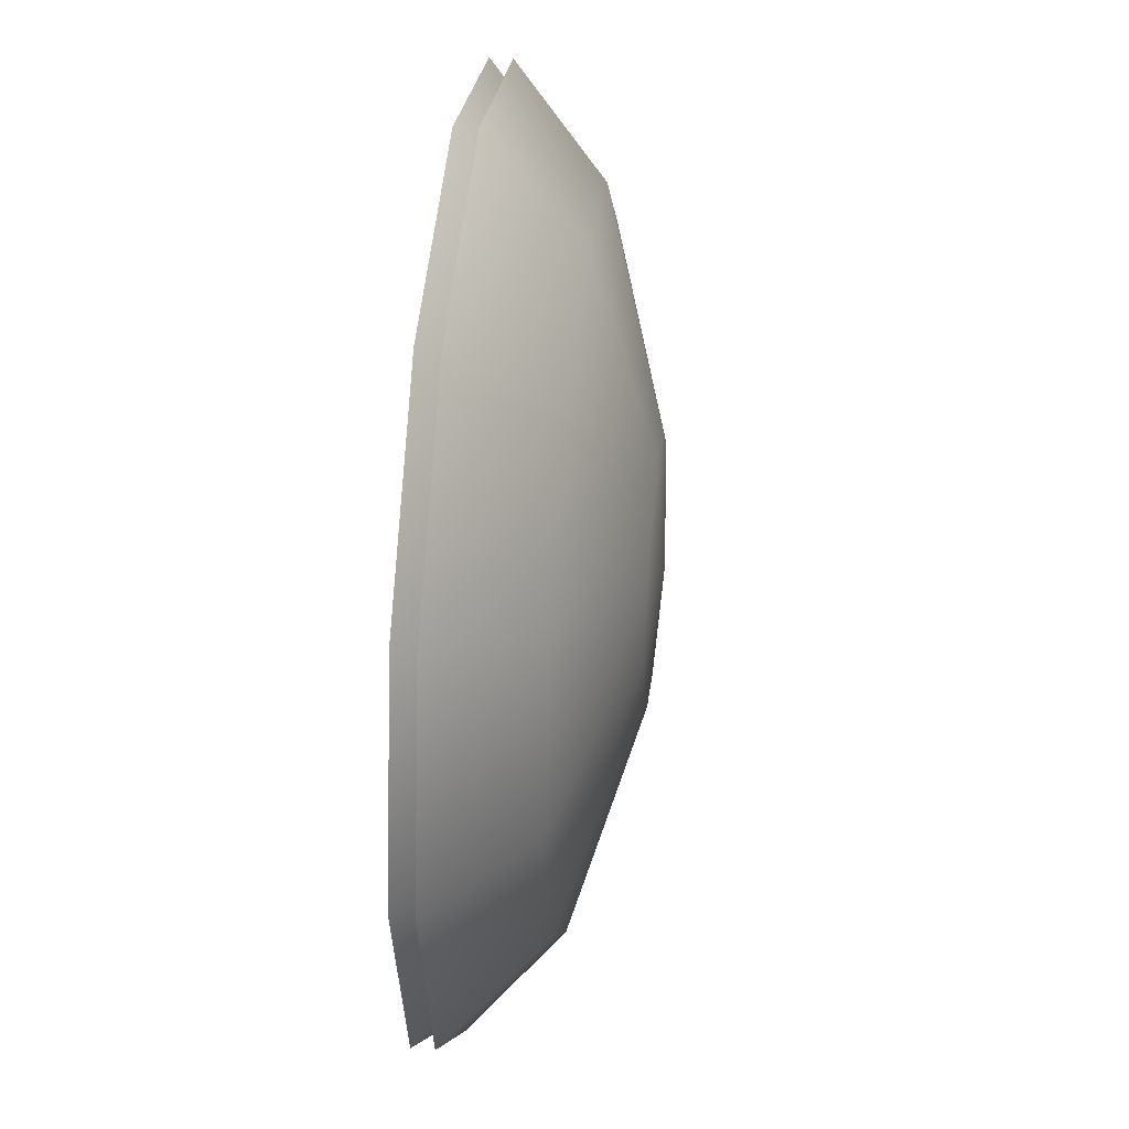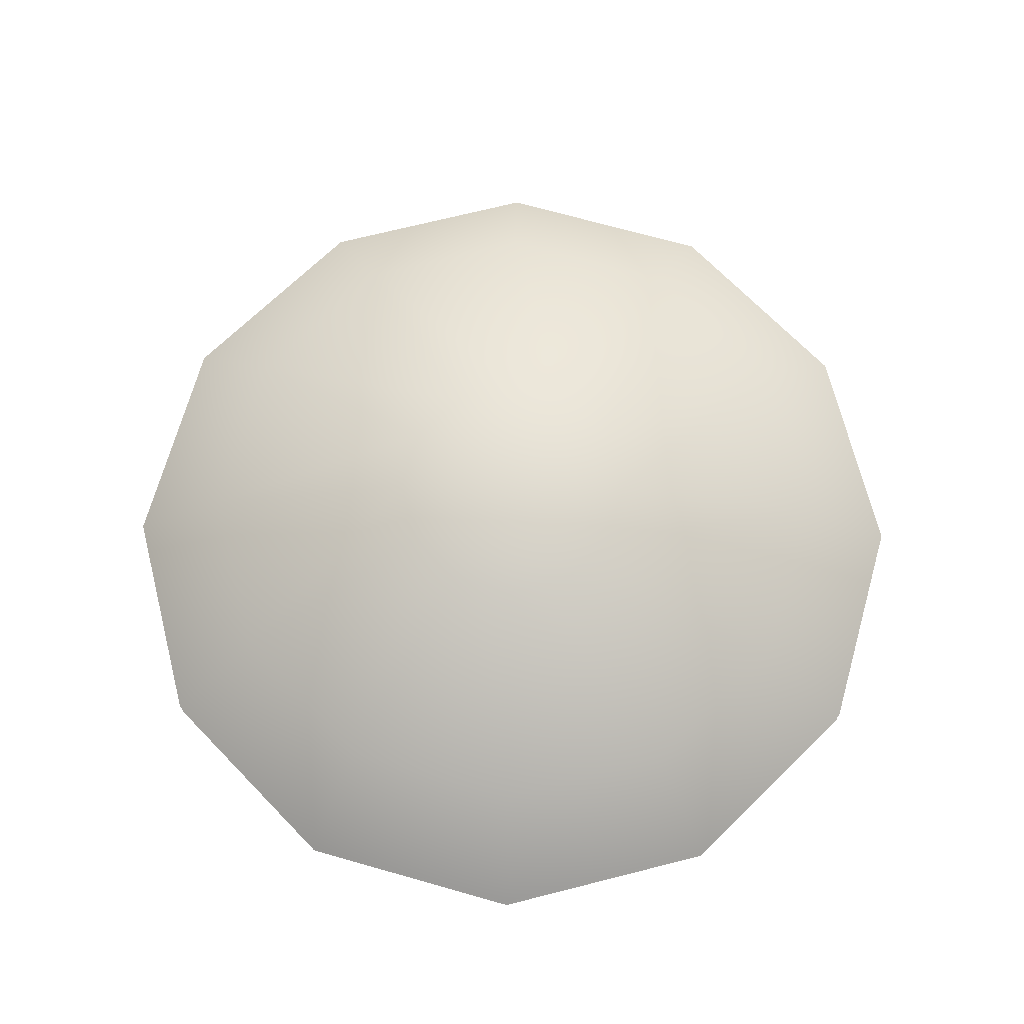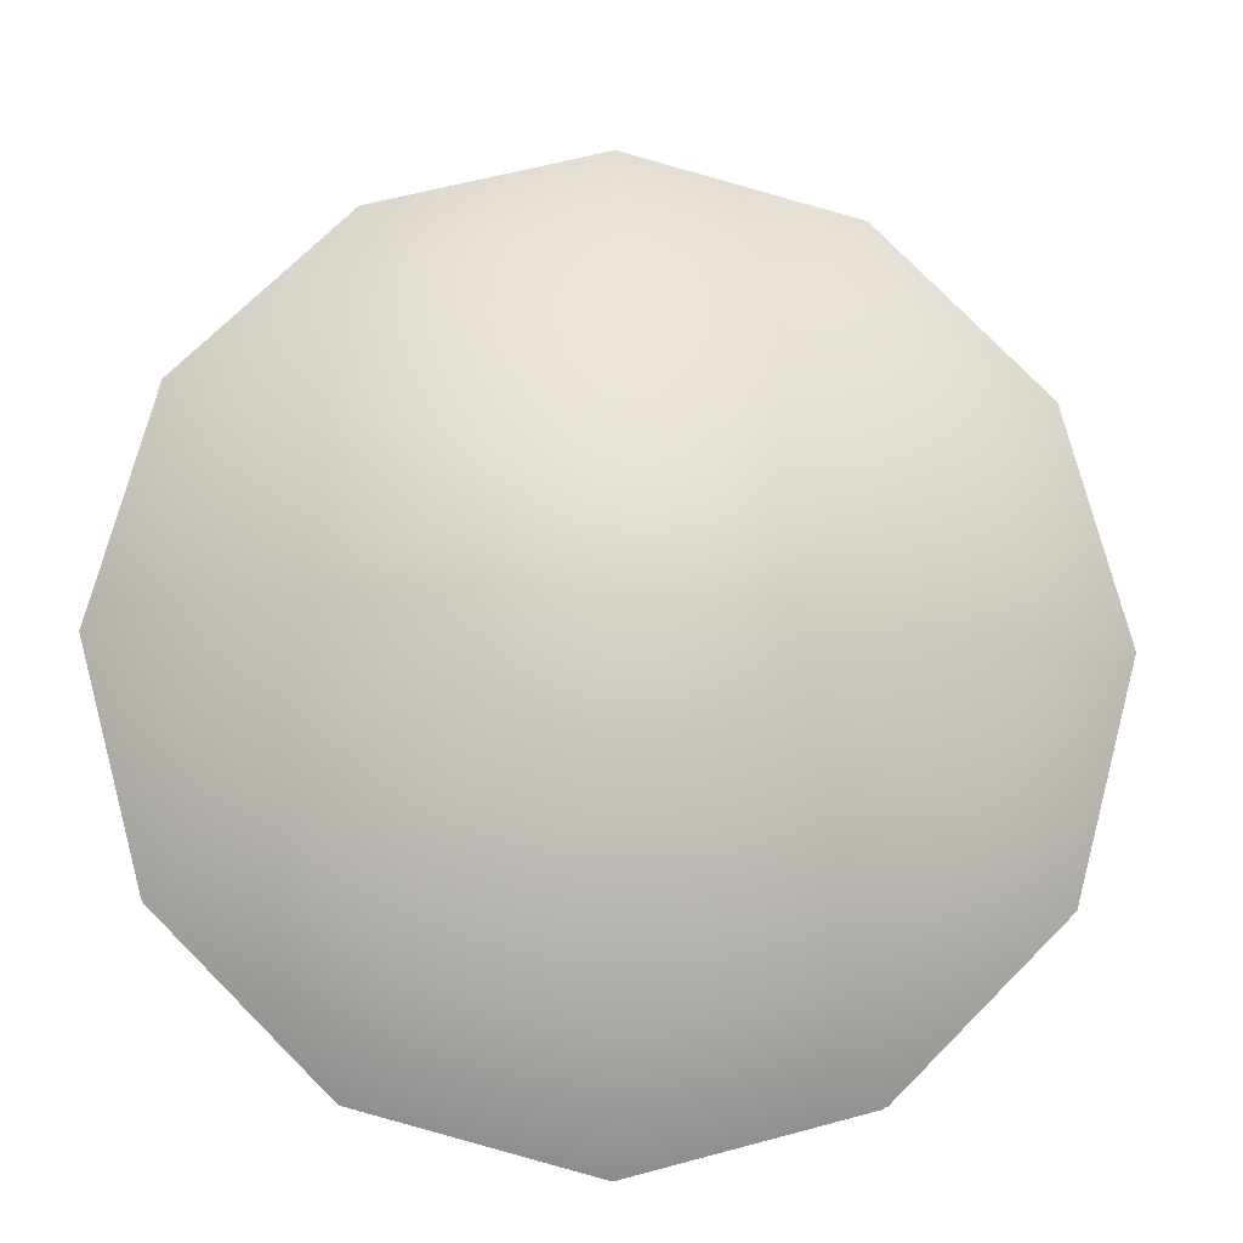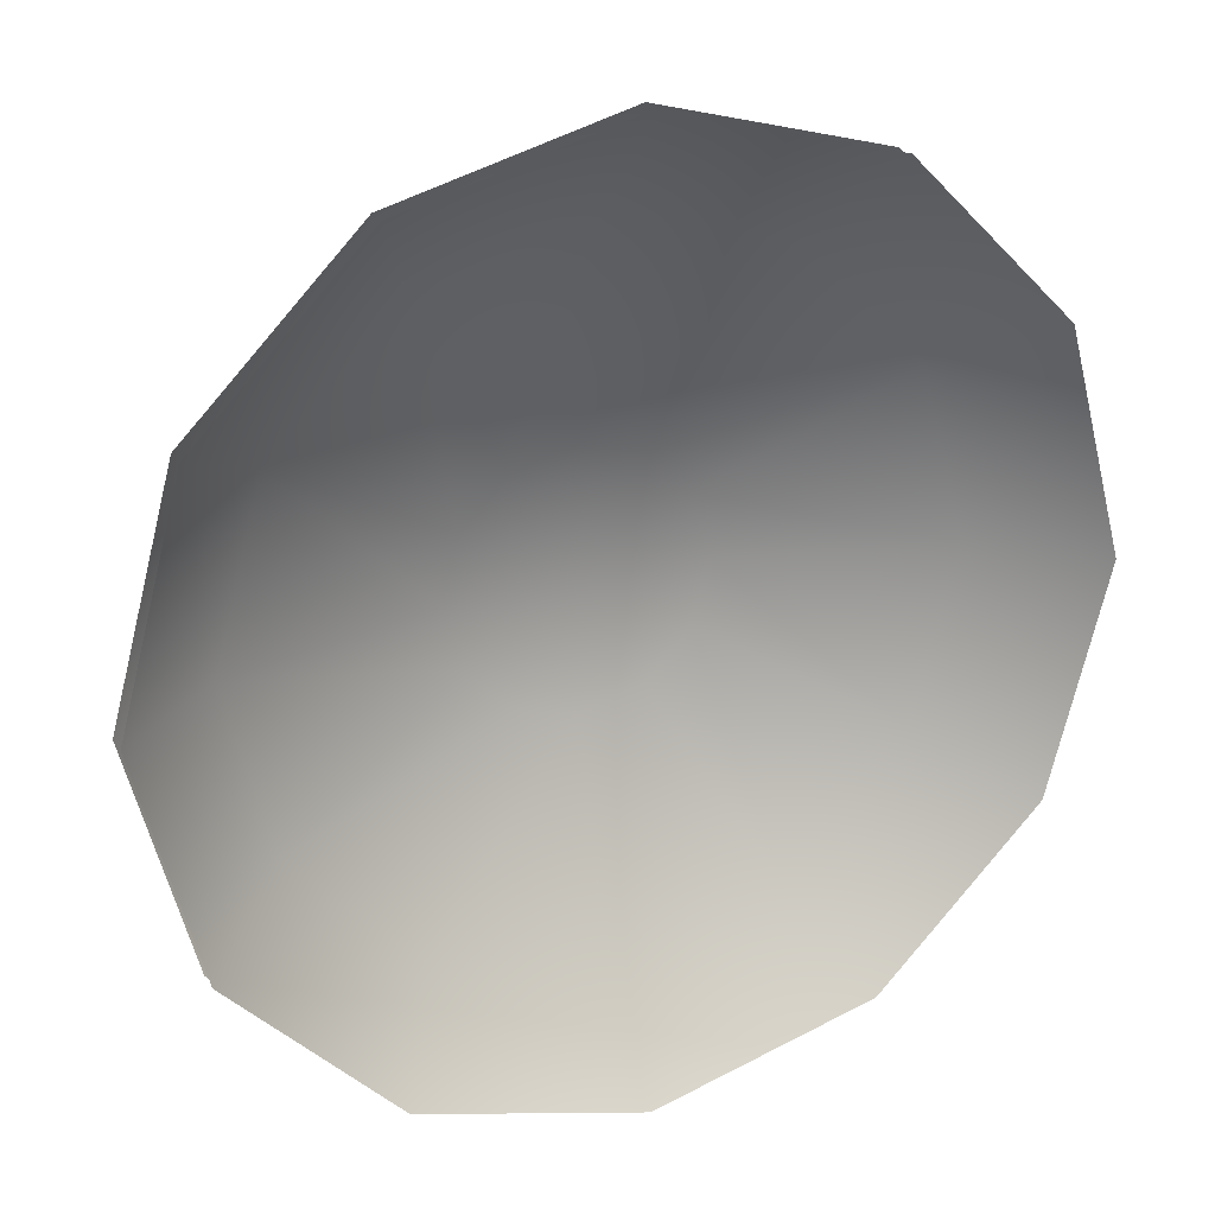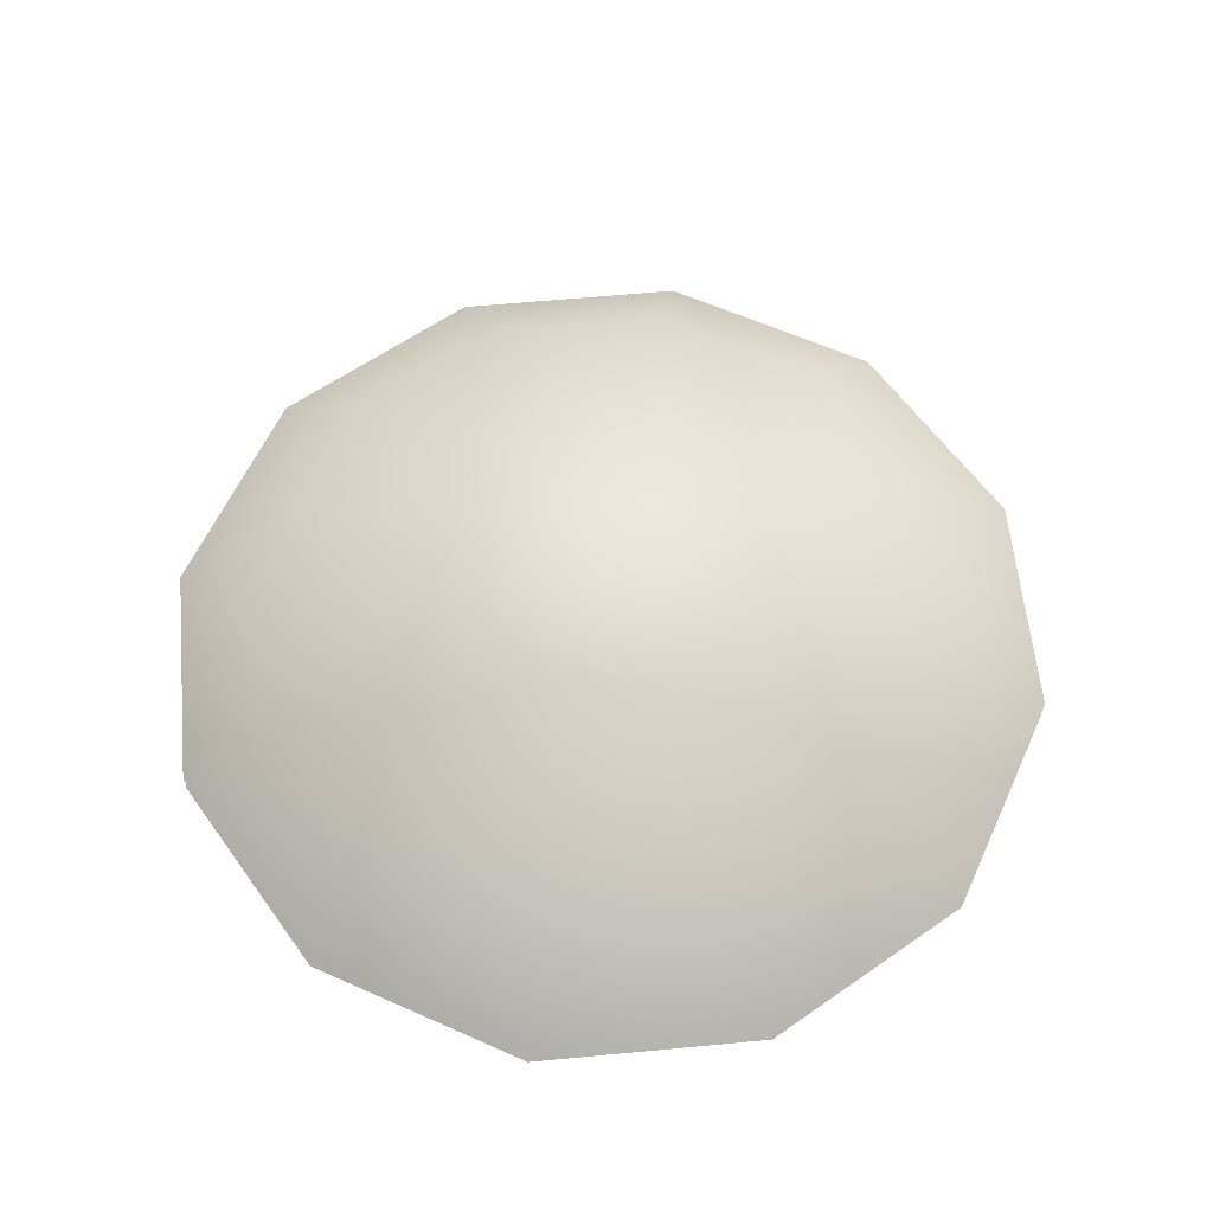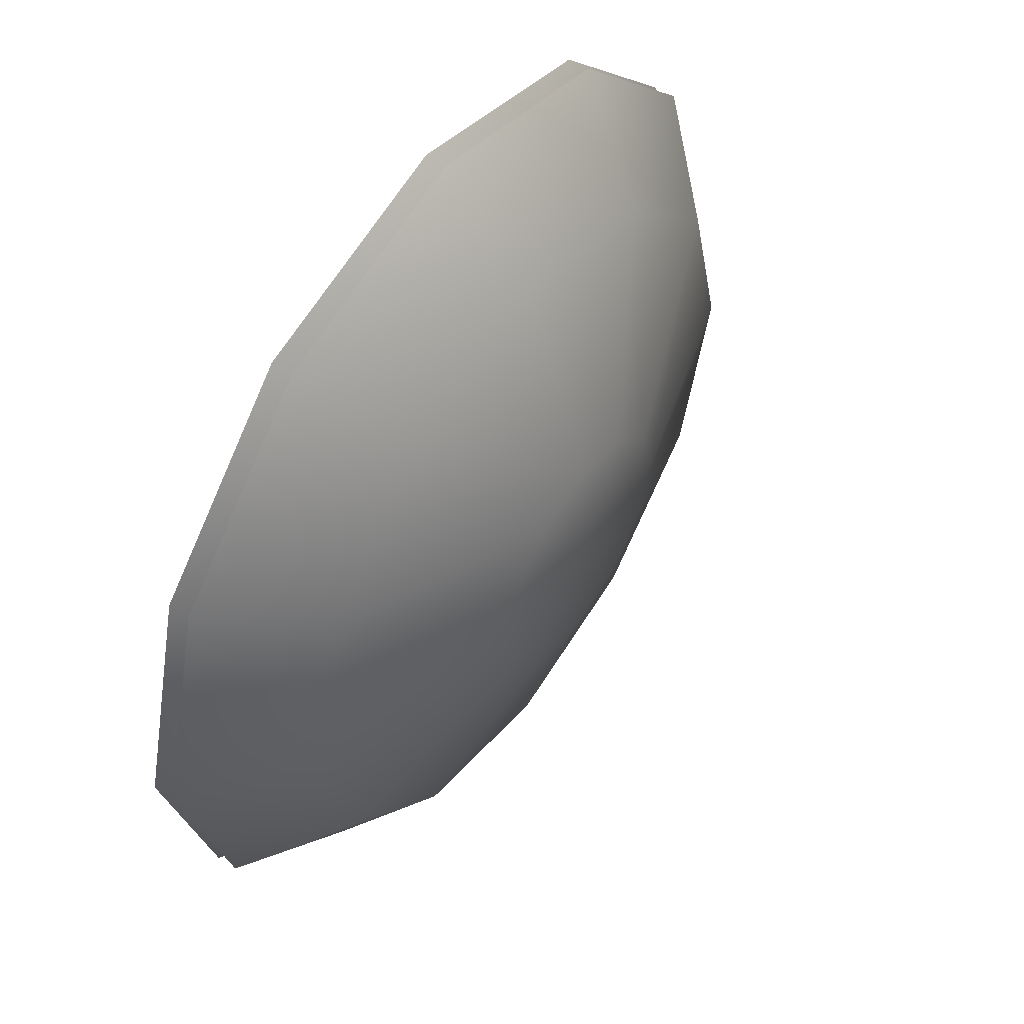
<metadata>
{"format":"obj","ext":"obj","renderer":"f3d","projection":"perspective","resolution":1024,"background":"white","views":[{"elev":39.5,"azim":96.1,"up":"+Z"},{"elev":70.2,"azim":150.8,"up":"+Y"},{"elev":-14.6,"azim":175.4,"up":"+Z"},{"elev":23.8,"azim":-24.7,"up":"+Z"},{"elev":60.5,"azim":-50.5,"up":"+Y"},{"elev":53.3,"azim":124.7,"up":"+Z"}]}
</metadata>
<code>
v 10.09 17.82 -5.827
v 5.827 17.82 -10.09
v 0 17.82 -11.65
v -5.827 17.82 -10.09
v -10.09 17.82 -5.827
v -11.65 17.82 0
v -10.09 17.82 5.827
v -5.827 17.82 10.09
v 0 17.82 11.65
v 5.827 17.82 10.09
v 10.09 17.82 5.827
v 11.65 17.82 0
v 3.694 19.94 -2.133
v 2.133 19.94 -3.694
v 0 19.94 -4.265
v -2.133 19.94 -3.694
v -3.694 19.94 -2.133
v -4.265 19.94 0
v -3.694 19.94 2.133
v -2.133 19.94 3.694
v 0 19.94 4.265
v 2.133 19.94 3.694
v 3.694 19.94 2.133
v 4.265 19.94 0
v 0 20.22 0
v -15.16 14.81 0
v -13.13 14.81 -7.581
v -7.581 14.81 -13.13
v 0 14.81 -15.16
v 7.581 14.81 -13.13
v 13.13 14.81 -7.581
v 15.16 14.81 0
v 13.13 14.81 7.581
v 7.581 14.81 13.13
v 0 14.81 15.16
v -7.581 14.81 13.13
v -13.13 14.81 7.581
v 5.827 17.1 -10.09
v 2.133 19.22 -3.694
v 3.694 19.22 -2.133
v 10.09 17.1 -5.827
v -0 17.1 -11.65
v 0 19.22 -4.265
v -5.827 17.1 -10.09
v -2.133 19.22 -3.694
v -10.09 17.1 -5.827
v -3.694 19.22 -2.133
v -11.65 17.1 -0
v -4.265 19.22 -0
v -10.09 17.1 5.827
v -3.694 19.22 2.133
v -5.827 17.1 10.09
v -2.133 19.22 3.694
v 0 17.1 11.65
v -0 19.22 4.265
v 5.827 17.1 10.09
v 2.133 19.22 3.694
v 10.09 17.1 5.827
v 3.694 19.22 2.133
v 11.65 17.1 0
v 4.265 19.22 0
v 0 19.5 0
v -13.13 14.08 -7.581
v -15.16 14.08 0
v -7.581 14.08 -13.13
v 0 14.08 -15.16
v 7.581 14.08 -13.13
v 13.13 14.08 -7.581
v 15.16 14.08 0
v 13.13 14.08 7.581
v 7.581 14.08 13.13
v -0 14.08 15.16
v -7.581 14.08 13.13
v -13.13 14.08 7.581
f 2 14 13 1
f 3 15 14 2
f 4 16 15 3
f 5 17 16 4
f 6 18 17 5
f 7 19 18 6
f 8 20 19 7
f 9 21 20 8
f 10 22 21 9
f 11 23 22 10
f 12 24 23 11
f 1 13 24 12
f 13 14 25
f 14 15 25
f 15 16 25
f 16 17 25
f 17 18 25
f 18 19 25
f 19 20 25
f 20 21 25
f 21 22 25
f 22 23 25
f 23 24 25
f 24 13 25
f 27 26 6 5
f 28 27 5 4
f 29 28 4 3
f 30 29 3 2
f 31 30 2 1
f 32 31 1 12
f 33 32 12 11
f 34 33 11 10
f 35 34 10 9
f 36 35 9 8
f 37 36 8 7
f 26 37 7 6
f 38 41 40 39
f 42 38 39 43
f 44 42 43 45
f 46 44 45 47
f 48 46 47 49
f 50 48 49 51
f 52 50 51 53
f 54 52 53 55
f 56 54 55 57
f 58 56 57 59
f 60 58 59 61
f 41 60 61 40
f 40 62 39
f 39 62 43
f 43 62 45
f 45 62 47
f 47 62 49
f 49 62 51
f 51 62 53
f 53 62 55
f 55 62 57
f 57 62 59
f 59 62 61
f 61 62 40
f 63 46 48 64
f 65 44 46 63
f 66 42 44 65
f 67 38 42 66
f 68 41 38 67
f 69 60 41 68
f 70 58 60 69
f 71 56 58 70
f 72 54 56 71
f 73 52 54 72
f 74 50 52 73
f 64 48 50 74

</code>
